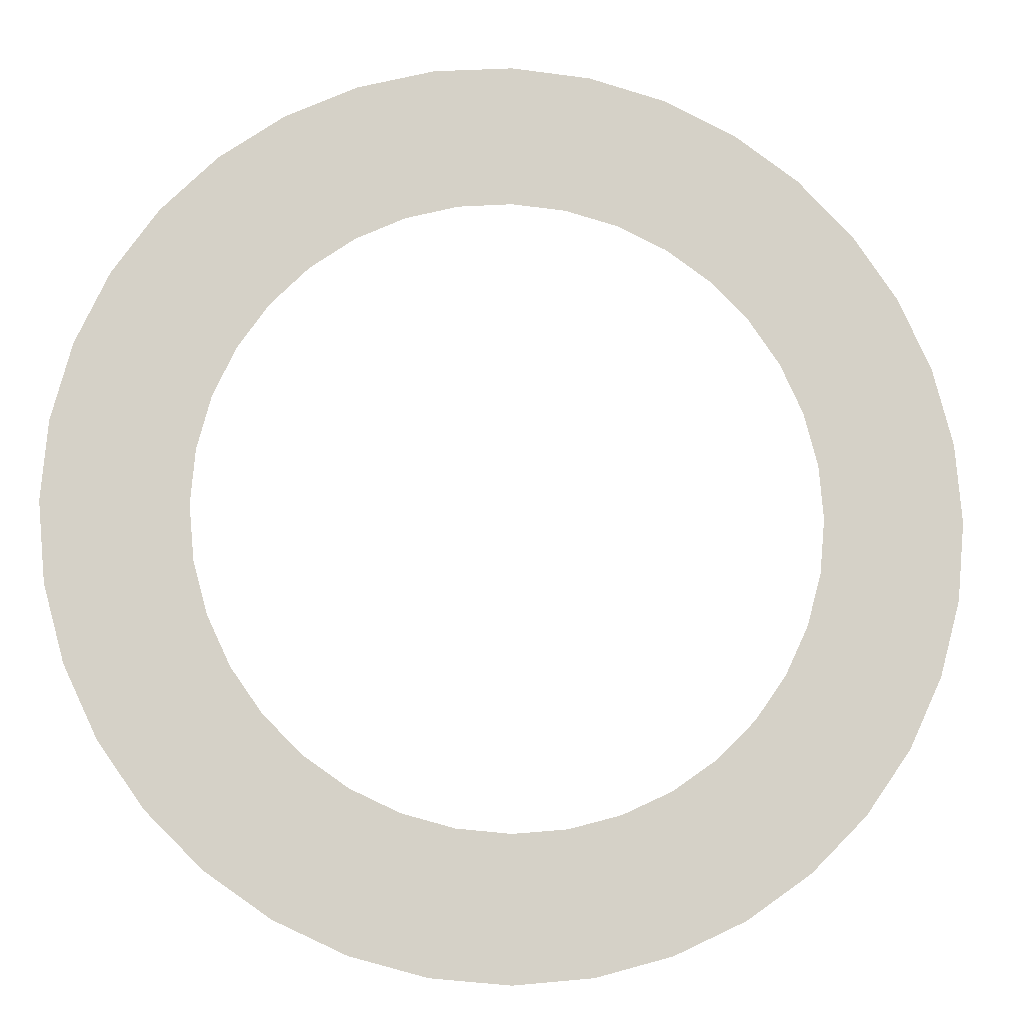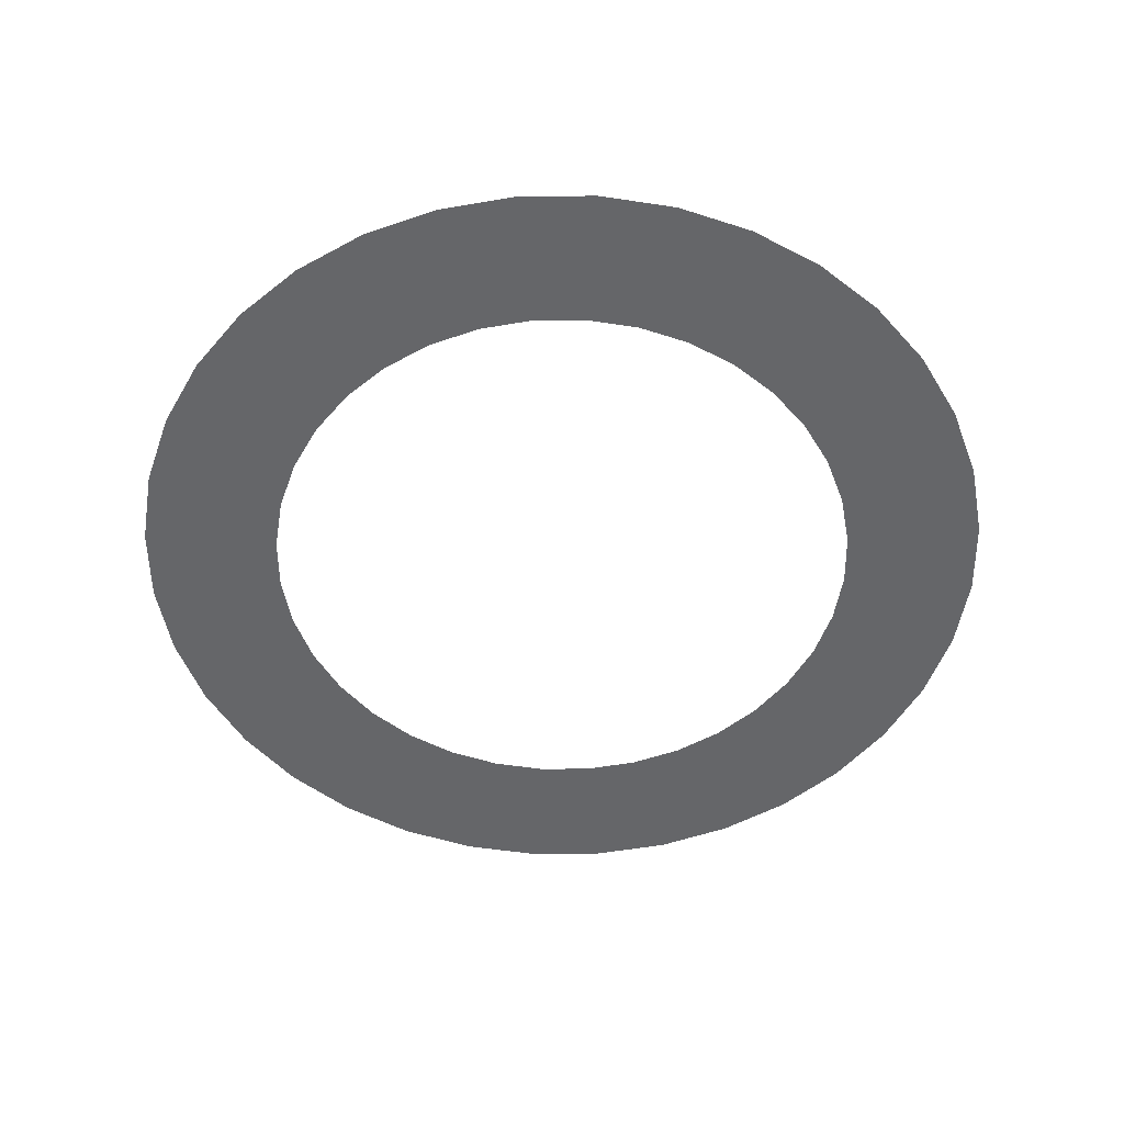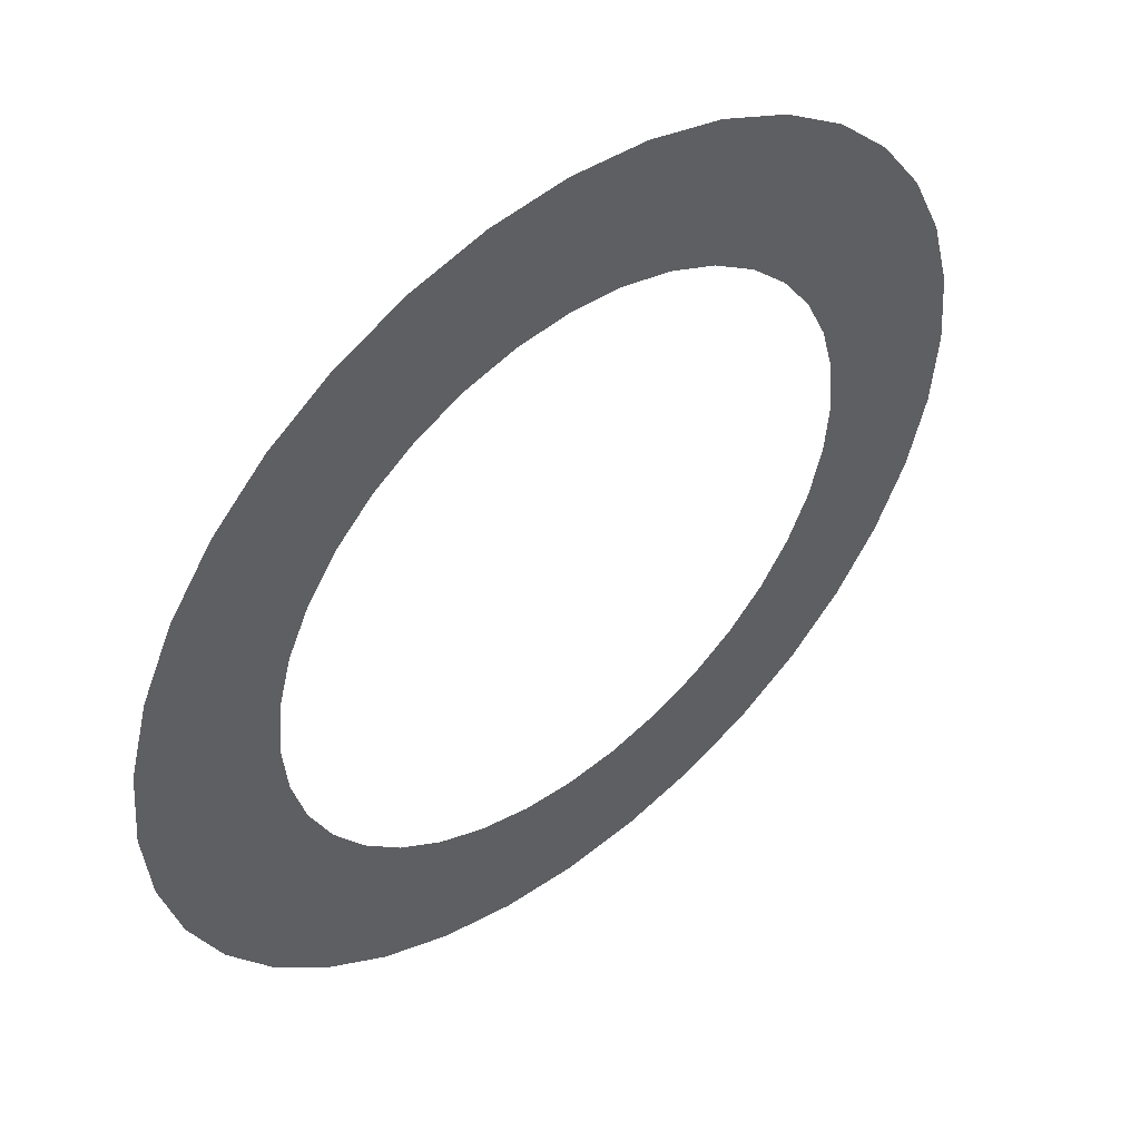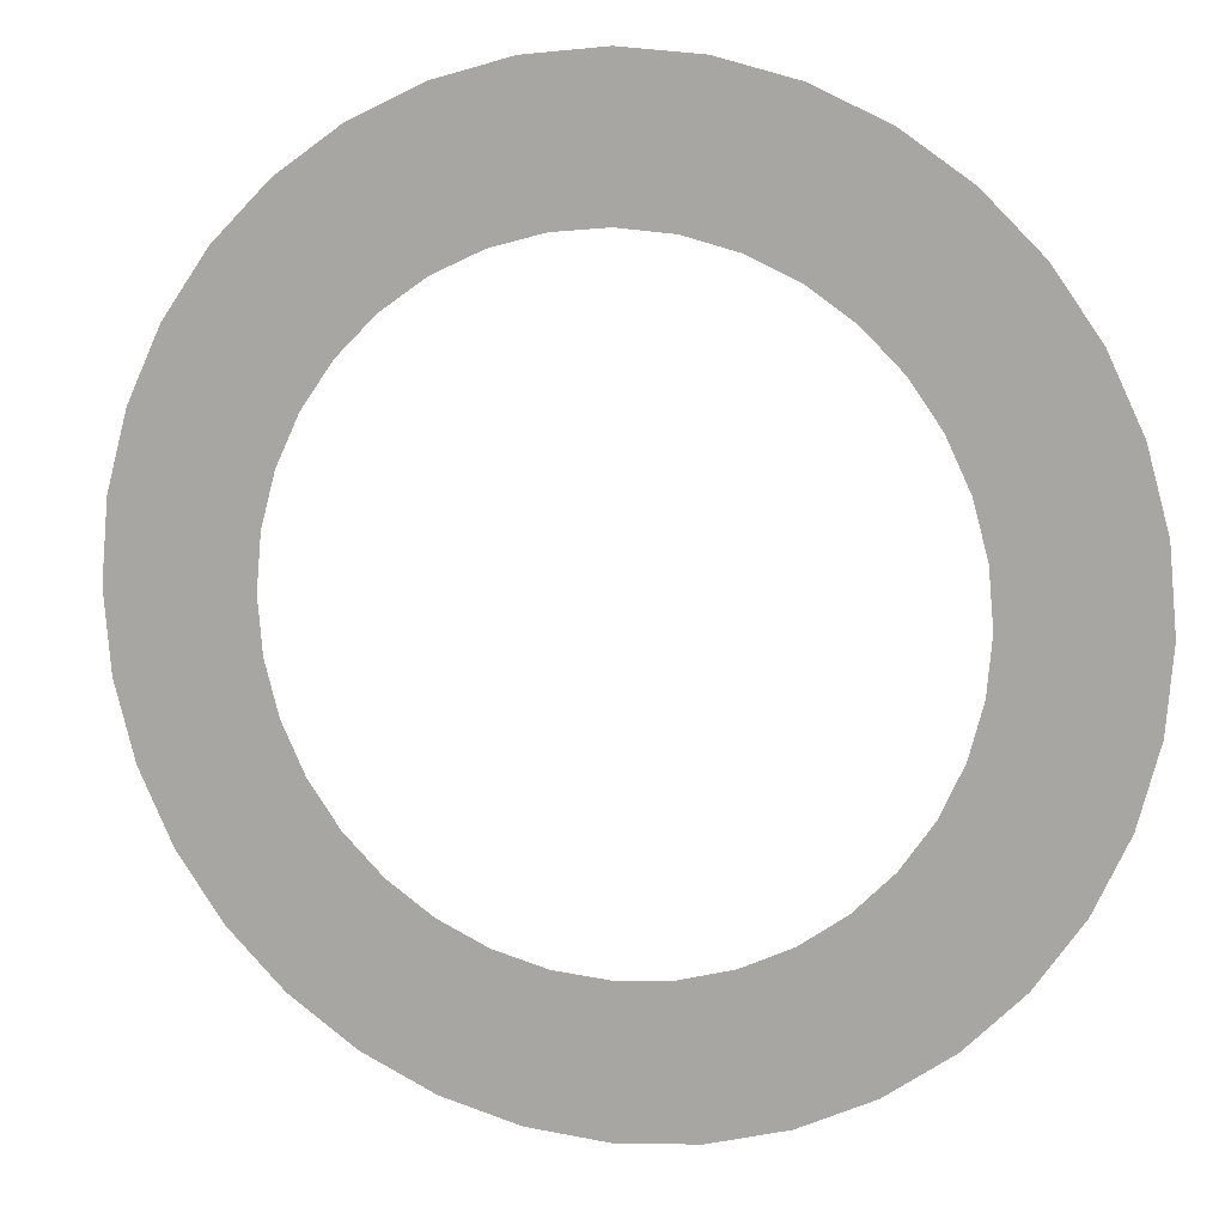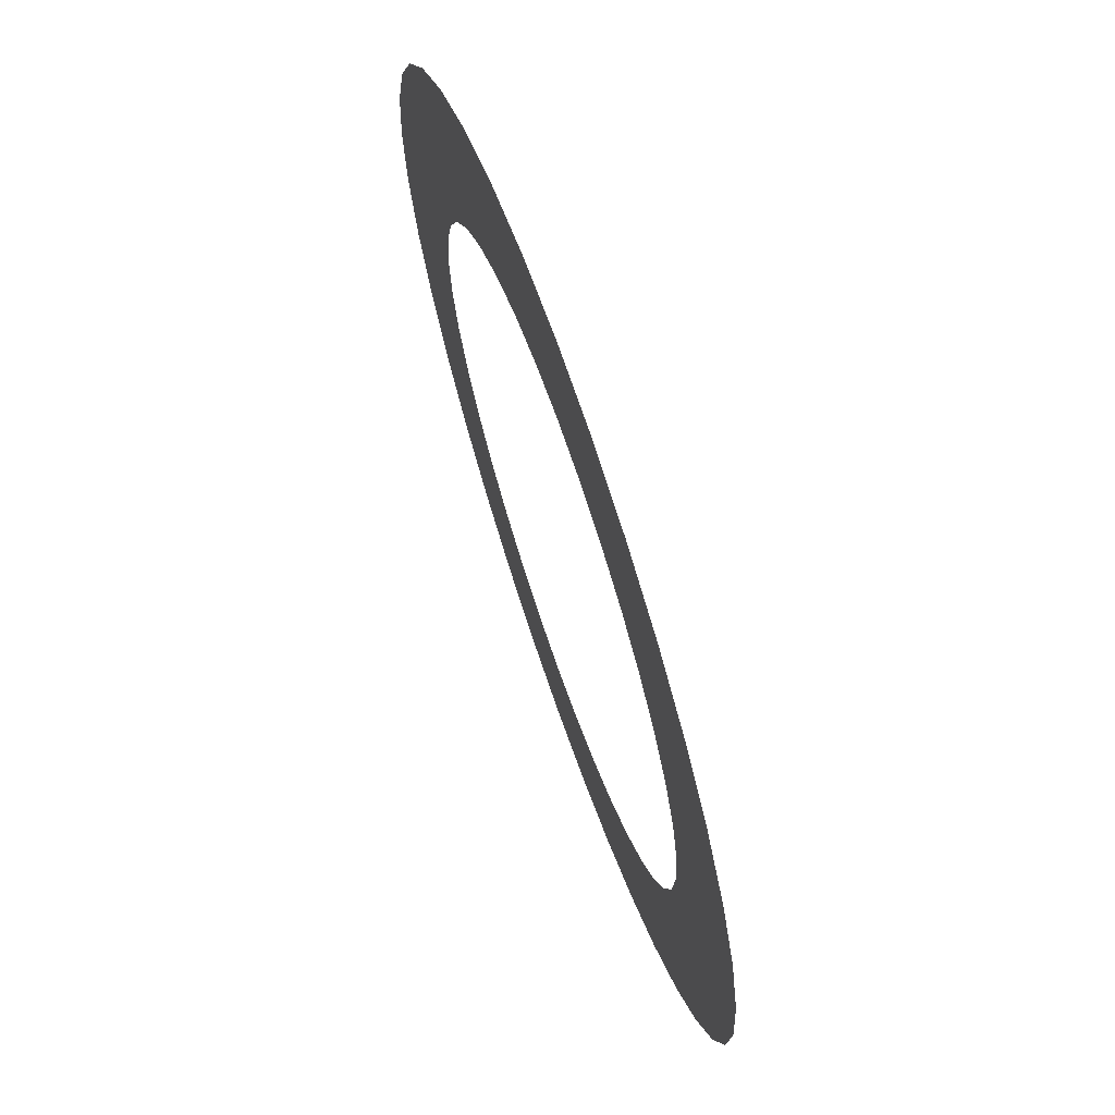
<metadata>
{"format":"obj","ext":"obj","renderer":"f3d","projection":"perspective","resolution":1024,"background":"white","views":[{"elev":-10.3,"azim":-7.5,"up":"+Z"},{"elev":-51.8,"azim":175.6,"up":"+Y"},{"elev":49.2,"azim":-39.6,"up":"+Z"},{"elev":10.3,"azim":-164.0,"up":"+Z"},{"elev":69.5,"azim":-109.0,"up":"+Z"}]}
</metadata>
<code>
g Tube002
v -3.447e-08 -1.335e-07 1.029
v 0.1227 -7.629e-08 0.6961
v -2.039e-08 -7.629e-08 0.7069
v 0.1787 -1.335e-07 1.014
v 0.2418 -7.629e-08 0.6643
v 0.352 -1.144e-07 0.9671
v 0.3534 -5.722e-08 0.6122
v 0.5146 -1.144e-07 0.8913
v 0.4544 -5.722e-08 0.5415
v 0.6615 -9.537e-08 0.7884
v 0.5415 -3.815e-08 0.4544
v 0.7884 -7.629e-08 0.6615
v 0.6122 -1.907e-08 0.3534
v 0.8913 -3.815e-08 0.5146
v 0.6643 0 0.2418
v 0.9671 -1.907e-08 0.352
v 0.6961 1.907e-08 0.1227
v 1.014 0 0.1787
v 0.7069 3.815e-08 -7.596e-09
v 1.029 3.815e-08 2.008e-09
v 0.6961 5.722e-08 -0.1227
v 1.014 7.629e-08 -0.1787
v 0.6643 7.629e-08 -0.2418
v 0.9671 9.537e-08 -0.352
v 0.6122 9.537e-08 -0.3534
v 0.8913 1.144e-07 -0.5146
v 0.5415 1.144e-07 -0.4544
v 0.7884 1.526e-07 -0.6615
v 0.4544 1.335e-07 -0.5415
v 0.6615 1.717e-07 -0.7884
v 0.3534 1.335e-07 -0.6122
v 0.5146 1.907e-07 -0.8913
v 0.2418 1.526e-07 -0.6643
v 0.352 1.907e-07 -0.9671
v 0.1227 1.526e-07 -0.6961
v 0.1787 2.098e-07 -1.014
v 6.388e-08 1.526e-07 -0.7069
v 8.821e-08 2.098e-07 -1.029
v -0.1227 1.526e-07 -0.6961
v -0.1787 2.098e-07 -1.014
v -0.2418 1.526e-07 -0.6643
v -0.352 1.907e-07 -0.9671
v -0.3534 1.335e-07 -0.6122
v -0.5146 1.907e-07 -0.8913
v -0.4544 1.335e-07 -0.5415
v -0.6615 1.717e-07 -0.7884
v -0.5415 1.144e-07 -0.4544
v -0.7884 1.526e-07 -0.6615
v -0.6122 9.537e-08 -0.3534
v -0.8913 1.144e-07 -0.5146
v -0.6643 7.629e-08 -0.2418
v -0.9671 9.537e-08 -0.352
v -0.6961 5.722e-08 -0.1227
v -1.014 7.629e-08 -0.1787
v -0.7069 3.815e-08 -3.039e-07
v -1.029 3.815e-08 -4.294e-07
v -0.6961 1.907e-08 0.1227
v -1.014 0 0.1787
v -0.6643 0 0.2418
v -0.9671 -1.907e-08 0.352
v -0.6122 -1.907e-08 0.3534
v -0.8913 -3.815e-08 0.5146
v -0.5415 -3.815e-08 0.4544
v -0.7884 -7.629e-08 0.6615
v -0.4544 -5.722e-08 0.5415
v -0.6615 -9.537e-08 0.7884
v -0.3534 -5.722e-08 0.6122
v -0.5146 -1.144e-07 0.8913
v -0.2418 -7.629e-08 0.6643
v -0.352 -1.144e-07 0.9671
v -0.1227 -7.629e-08 0.6961
v -0.1787 -1.335e-07 1.014
v -2.039e-08 -7.629e-08 0.7069
v -3.447e-08 -1.335e-07 1.029
g Tube002_0
f 3 2 1
f 2 4 1
f 2 5 4
f 5 6 4
f 5 7 6
f 7 8 6
f 7 9 8
f 9 10 8
f 9 11 10
f 11 12 10
f 11 13 12
f 13 14 12
f 13 15 14
f 15 16 14
f 15 17 16
f 17 18 16
f 17 19 18
f 19 20 18
f 19 21 20
f 21 22 20
f 21 23 22
f 23 24 22
f 23 25 24
f 25 26 24
f 25 27 26
f 27 28 26
f 27 29 28
f 29 30 28
f 29 31 30
f 31 32 30
f 31 33 32
f 33 34 32
f 33 35 34
f 35 36 34
f 35 37 36
f 37 38 36
f 37 39 38
f 39 40 38
f 39 41 40
f 41 42 40
f 41 43 42
f 43 44 42
f 43 45 44
f 45 46 44
f 45 47 46
f 47 48 46
f 47 49 48
f 49 50 48
f 49 51 50
f 51 52 50
f 51 53 52
f 53 54 52
f 53 55 54
f 55 56 54
f 55 57 56
f 57 58 56
f 57 59 58
f 59 60 58
f 59 61 60
f 61 62 60
f 61 63 62
f 63 64 62
f 63 65 64
f 65 66 64
f 65 67 66
f 67 68 66
f 67 69 68
f 69 70 68
f 69 71 70
f 71 72 70
f 71 73 72
f 73 74 72

</code>
